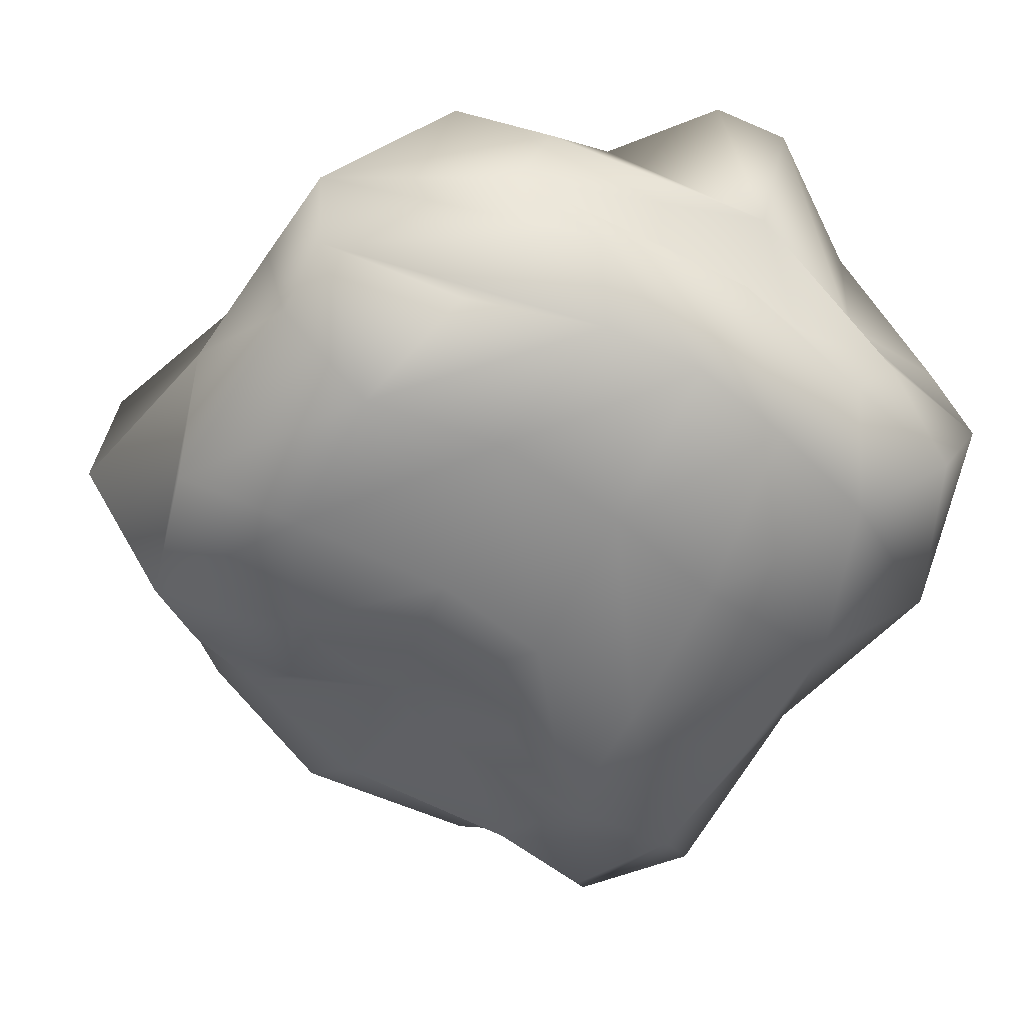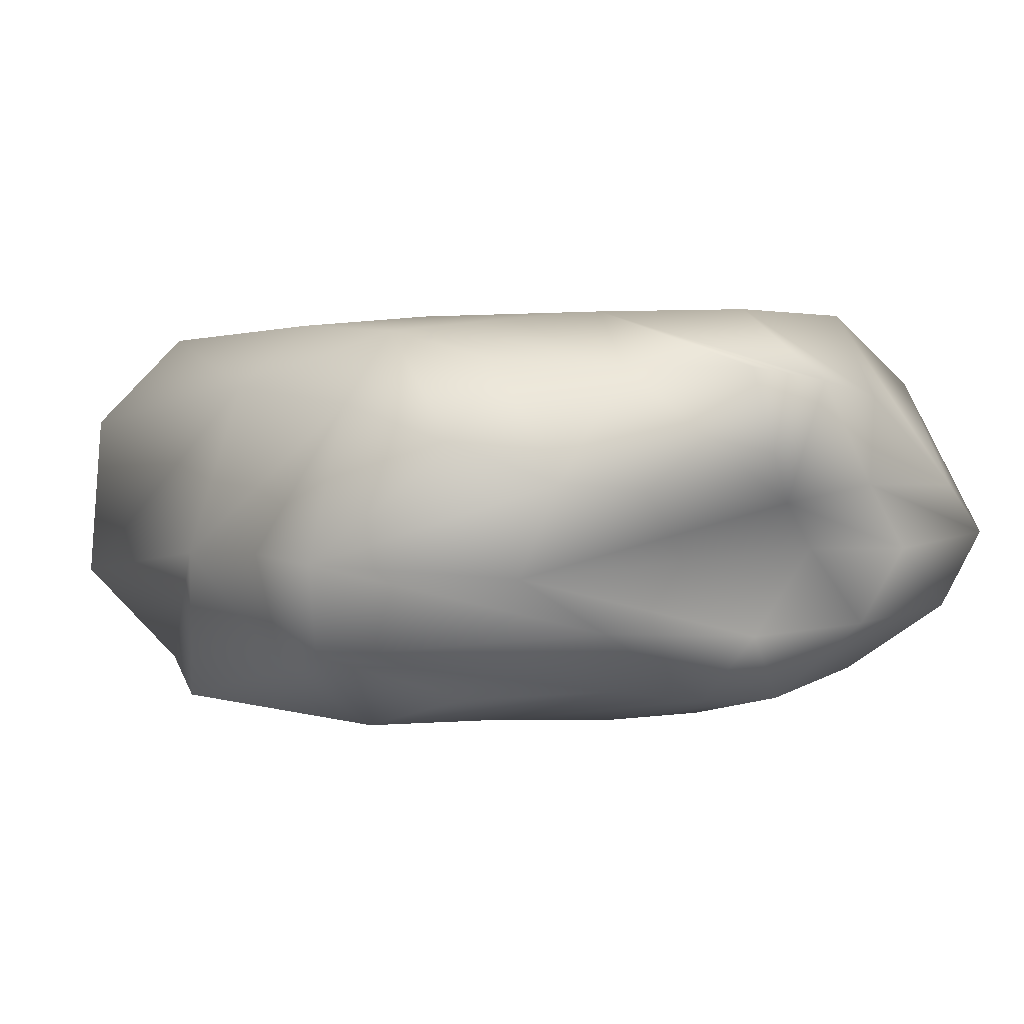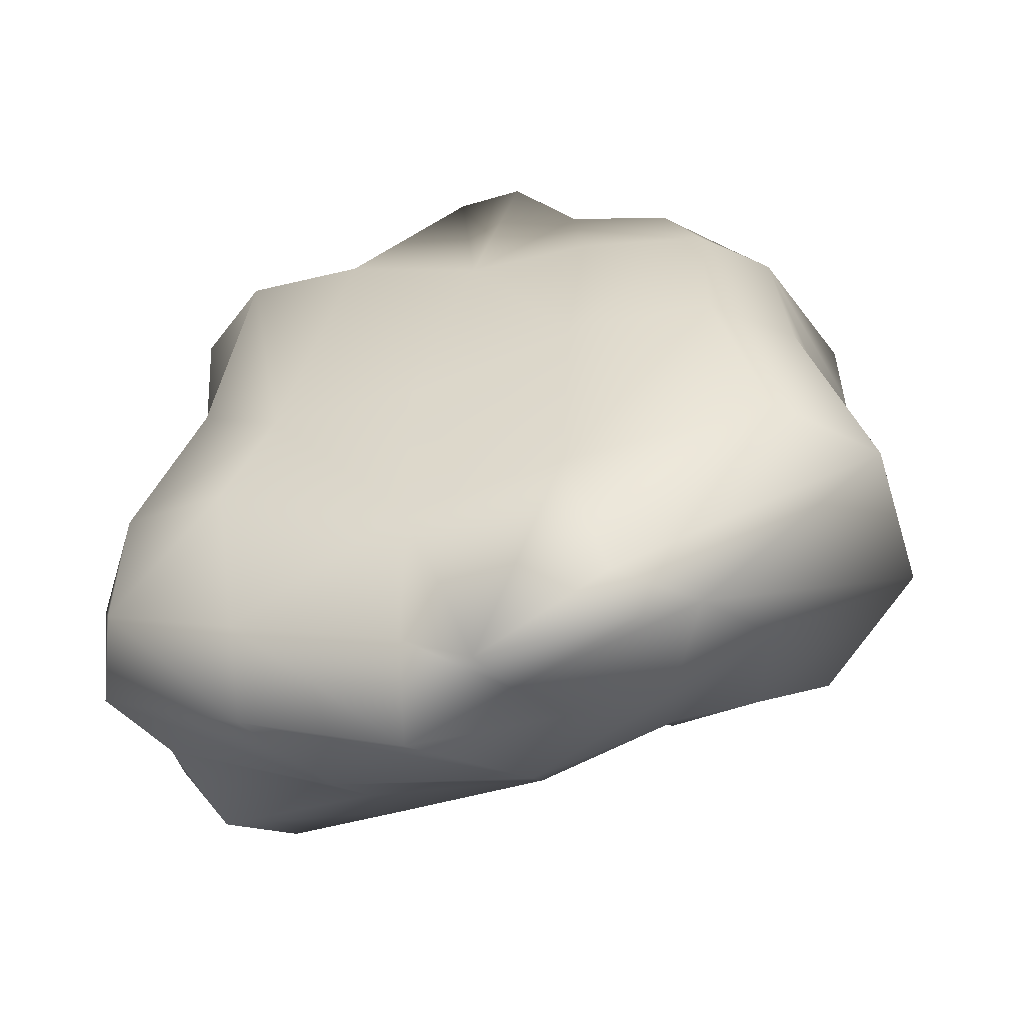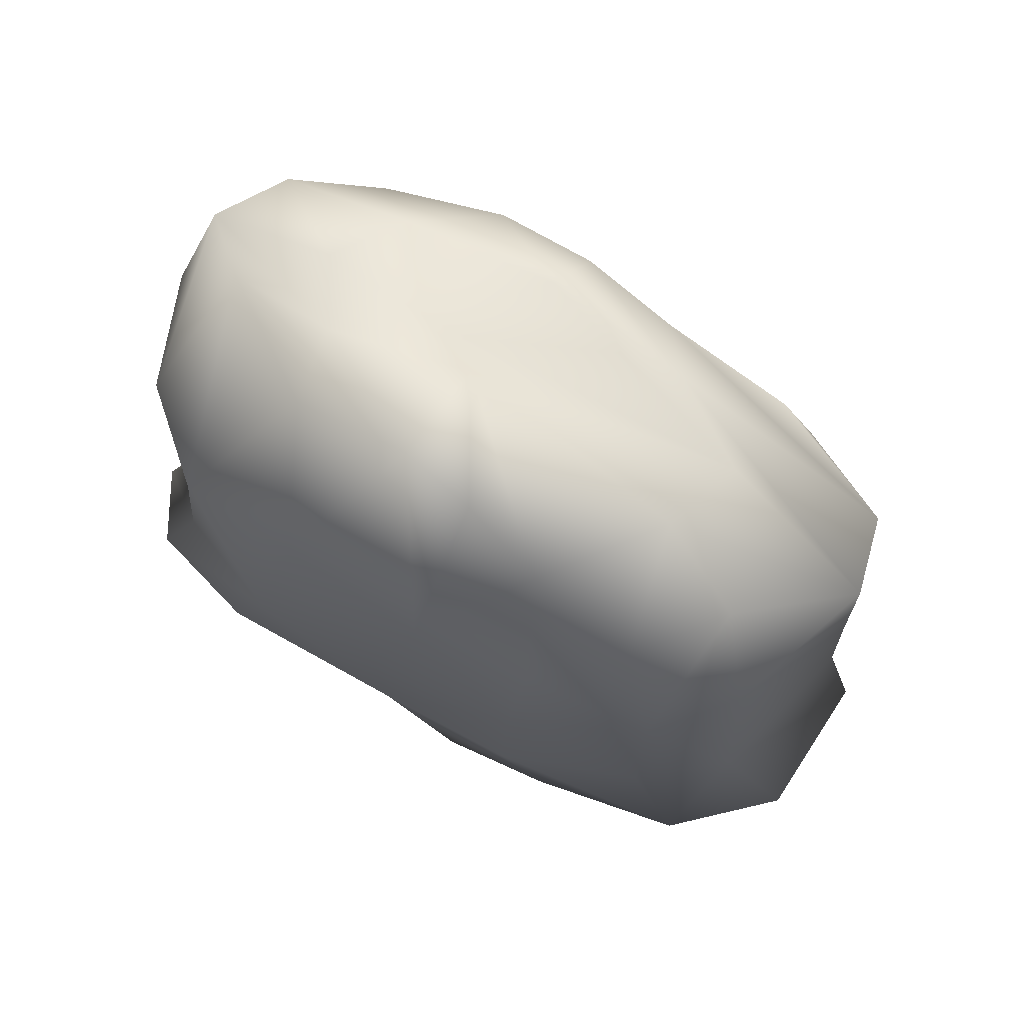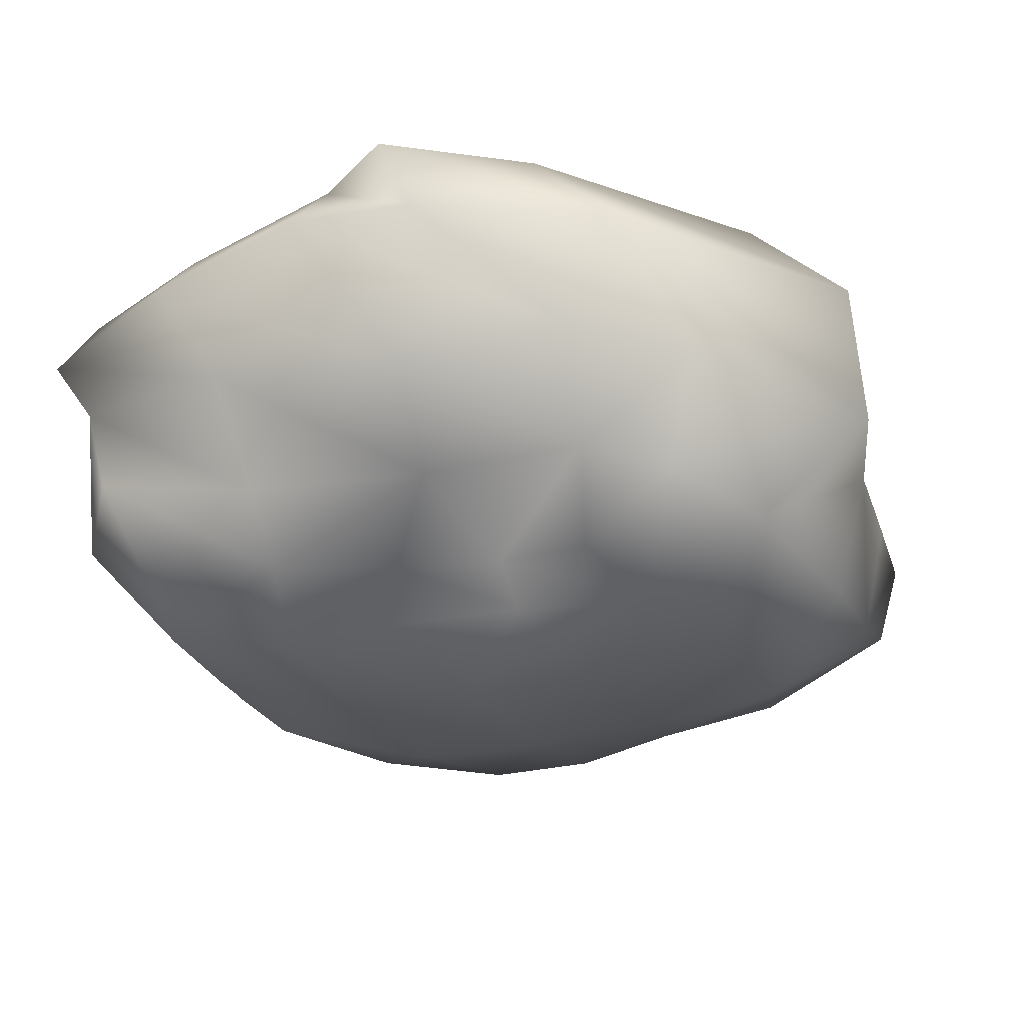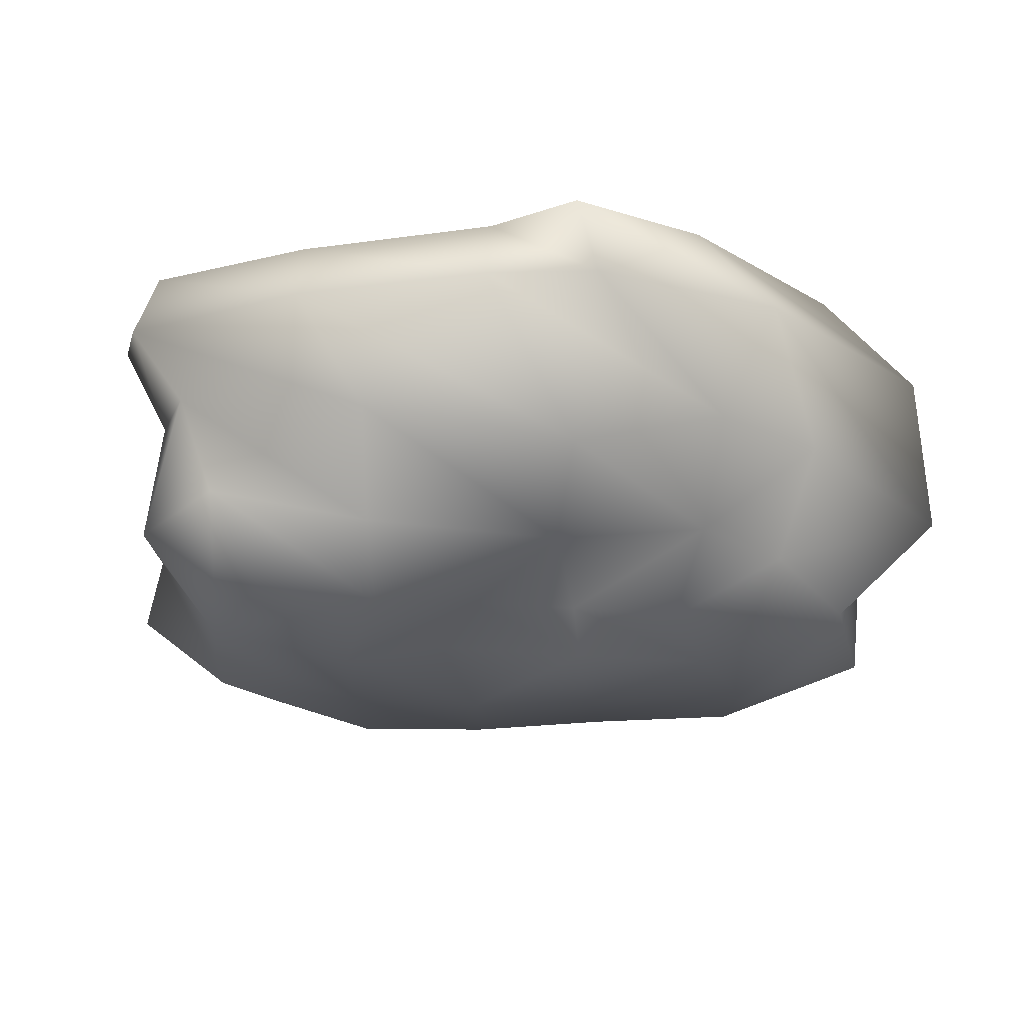
<metadata>
{"format":"obj","ext":"obj","renderer":"f3d","projection":"perspective","resolution":1024,"background":"white","views":[{"elev":-58.0,"azim":-34.3,"up":"+Y"},{"elev":4.1,"azim":-34.7,"up":"+Y"},{"elev":-55.7,"azim":-166.5,"up":"+Z"},{"elev":69.7,"azim":-150.8,"up":"+Z"},{"elev":-28.2,"azim":-163.8,"up":"+Y"},{"elev":-17.0,"azim":172.8,"up":"+Y"}]}
</metadata>
<code>
v  -1.156 -0.2178 0.4595
v  -0.6309 -0.2263 0.5923
v  -0.5379 -0.058 1.154
v  -1.052 -0.0646 0.9545
v  -1.176 1.281 0.6464
v  -1.02 1.175 1.106
v  -0.6103 1.148 1.328
v  -0.6779 1.33 0.6982
v  0.8085 1.346 0.9021
v  0.444 1.033 1.514
v  0.9363 0.6775 1.427
v  1.116 1.068 0.981
v  -0.9445 0.7436 1.392
v  -1.282 0.884 1.218
v  -1.719 0.9165 -0.6998
v  -1.356 1.245 -0.7168
v  -0.6819 1.181 -1.482
v  -0.9745 0.9261 -1.431
v  -0.6924 -0.1143 -0.8358
v  -1.063 0.0745 -1.016
v  -0.751 0.1491 -1.123
v  -0.3215 -0.0603 -0.702
v  -0.4762 -0.274 -0.0374
v  -1.095 -0.254 -0.1185
v  -0.8624 -0.2192 -0.5371
v  -0.3597 -0.2197 -0.5967
v  0.5481 -0.2841 -0.6576
v  0.4804 -0.3121 -0.1111
v  -0.0158 -0.3127 -0.0602
v  0.1728 -0.1885 -0.5325
v  -0.1063 -0.2744 0.596
v  0.3835 -0.2981 0.5332
v  0.2436 -0.1415 1.191
v  -0.1546 -0.1145 1.229
v  -0.0653 1.103 1.796
v  0.3428 1.371 0.8637
v  -0.198 1.36 0.6308
v  -0.3448 1.152 1.73
v  0.6115 1.352 -0.2908
v  0.8016 1.333 -0.7167
v  0.063 1.276 -0.9943
v  0.0461 1.352 -0.2537
v  -0.5442 1.29 -0.8894
v  -1.177 1.303 0.0098
v  -0.6033 1.344 -0.0113
v  1.155 0.478 1.382
v  1.015 0.1835 1.313
v  1.348 0.1898 0.7468
v  1.268 0.6307 1.008
v  1.324 0.1274 -0.8561
v  1.267 0.6002 -0.6897
v  1.175 0.6925 0.169
v  1.269 0.2411 -0.0639
v  0.9754 1.247 0.0479
v  1.051 1.069 0.1975
v  1.423 0.8972 -0.707
v  1.232 1.217 -0.5945
v  -1.648 0.452 0.8536
v  -1.571 0.1103 0.7707
v  -0.7067 0.1906 1.347
v  -1.044 0.4029 1.29
v  0.4943 0.1534 1.399
v  0.667 0.4399 1.449
v  0.2601 0.4526 1.365
v  -0.1351 0.1567 1.505
v  -0.0669 0.6521 1.602
v  0.5242 0.6914 1.411
v  -1.76 0.3196 -0.7246
v  -1.186 0.4816 -1.134
v  -1.346 -0.0787 -0.8081
v  -1.55 0.0335 0.4876
v  -1.647 0.4626 0.459
v  -1.649 0.4298 -0.064
v  -1.548 -0.1538 -0.2556
v  -1.483 1.069 0.0453
v  -1.434 1.017 0.7468
v  -0.2632 0.9168 -1.717
v  -0.7755 0.4976 -1.403
v  0.802 0.8503 -1.529
v  0.5563 0.4493 -1.496
v  -0.1998 0.3368 -1.536
v  0.1532 0.8392 -1.832
v  -0.1805 0.0609 -1.234
v  0.5127 0.1147 -1.198
v  0.4689 -0.1429 -1.027
v  0.0673 -0.0727 -0.7835
v  0.8969 -0.1167 -1.078
v  1.042 -0.1905 -0.6379
v  1.045 -0.1576 -0.148
v  1.009 -0.1265 0.4703
v  0.7363 -0.076 1.067
v  1.304 1.084 -1.024
v  0.7705 1.122 -1.3
v  0.1053 1.127 -1.585
v  -0.175 1.147 -1.801
v  1.081 0.1751 -1.288
v  1.2 0.5382 -1.222
v  1.386 0.8076 -1.182
o Cube
g Cube
f 1 2 3
f 3 4 1
f 5 6 7
f 7 8 5
f 9 10 11
f 11 12 9
f 13 7 6
f 6 14 13
f 15 16 17
f 17 18 15
f 19 20 21
f 21 22 19
f 23 24 25
f 25 26 23
f 27 28 29
f 29 30 27
f 31 32 33
f 33 34 31
f 35 36 37
f 37 38 35
f 39 40 41
f 41 42 39
f 43 16 44
f 44 45 43
f 46 47 48
f 48 49 46
f 50 51 52
f 52 53 50
f 54 55 56
f 56 57 54
f 58 59 60
f 60 61 58
f 62 63 64
f 64 65 62
f 35 38 66
f 66 67 35
f 68 69 20
f 20 70 68
f 71 72 73
f 73 74 71
f 5 44 75
f 75 76 5
f 18 77 78
f 78 69 18
f 79 80 81
f 81 82 79
f 83 84 85
f 85 86 83
f 24 23 2
f 2 1 24
f 29 31 2
f 2 23 29
f 34 3 2
f 2 31 34
f 37 8 7
f 7 38 37
f 37 42 45
f 45 8 37
f 5 8 45
f 45 44 5
f 46 49 12
f 12 11 46
f 49 52 55
f 55 12 49
f 9 12 55
f 55 54 9
f 58 61 13
f 13 14 58
f 61 64 66
f 66 13 61
f 7 13 66
f 66 38 7
f 18 69 68
f 68 15 18
f 68 73 75
f 75 15 68
f 16 15 75
f 75 44 16
f 21 20 69
f 69 78 21
f 21 78 81
f 81 83 21
f 83 86 22
f 22 21 83
f 22 26 25
f 25 19 22
f 26 22 86
f 86 30 26
f 26 30 29
f 29 23 26
f 27 30 86
f 86 85 27
f 85 87 88
f 88 27 85
f 88 89 28
f 28 27 88
f 28 32 31
f 31 29 28
f 90 32 28
f 28 89 90
f 32 90 91
f 91 33 32
f 10 9 36
f 36 35 10
f 39 36 9
f 9 54 39
f 36 39 42
f 42 37 36
f 57 40 39
f 39 54 57
f 40 57 92
f 92 93 40
f 41 40 93
f 93 94 41
f 45 42 41
f 41 43 45
f 95 43 41
f 41 94 95
f 43 95 17
f 17 16 43
f 91 90 48
f 48 47 91
f 53 48 90
f 90 89 53
f 49 48 53
f 53 52 49
f 88 50 53
f 53 89 88
f 96 50 88
f 88 87 96
f 97 51 50
f 50 96 97
f 55 52 51
f 51 56 55
f 51 97 98
f 98 56 51
f 92 57 56
f 56 98 92
f 3 60 59
f 59 4 3
f 34 65 60
f 60 3 34
f 65 64 61
f 61 60 65
f 33 62 65
f 65 34 33
f 62 33 91
f 91 47 62
f 63 62 47
f 47 46 63
f 66 64 63
f 63 67 66
f 67 63 46
f 46 11 67
f 10 35 67
f 67 11 10
f 20 19 25
f 25 70 20
f 24 74 70
f 70 25 24
f 70 74 73
f 73 68 70
f 1 71 74
f 74 24 1
f 1 4 59
f 59 71 1
f 59 58 72
f 72 71 59
f 73 72 76
f 76 75 73
f 76 72 58
f 58 14 76
f 5 76 14
f 14 6 5
f 95 77 18
f 18 17 95
f 77 95 94
f 94 82 77
f 78 77 82
f 82 81 78
f 93 79 82
f 82 94 93
f 79 93 92
f 92 98 79
f 80 79 98
f 98 97 80
f 83 81 80
f 80 84 83
f 97 96 84
f 84 80 97
f 96 87 85
f 85 84 96

</code>
